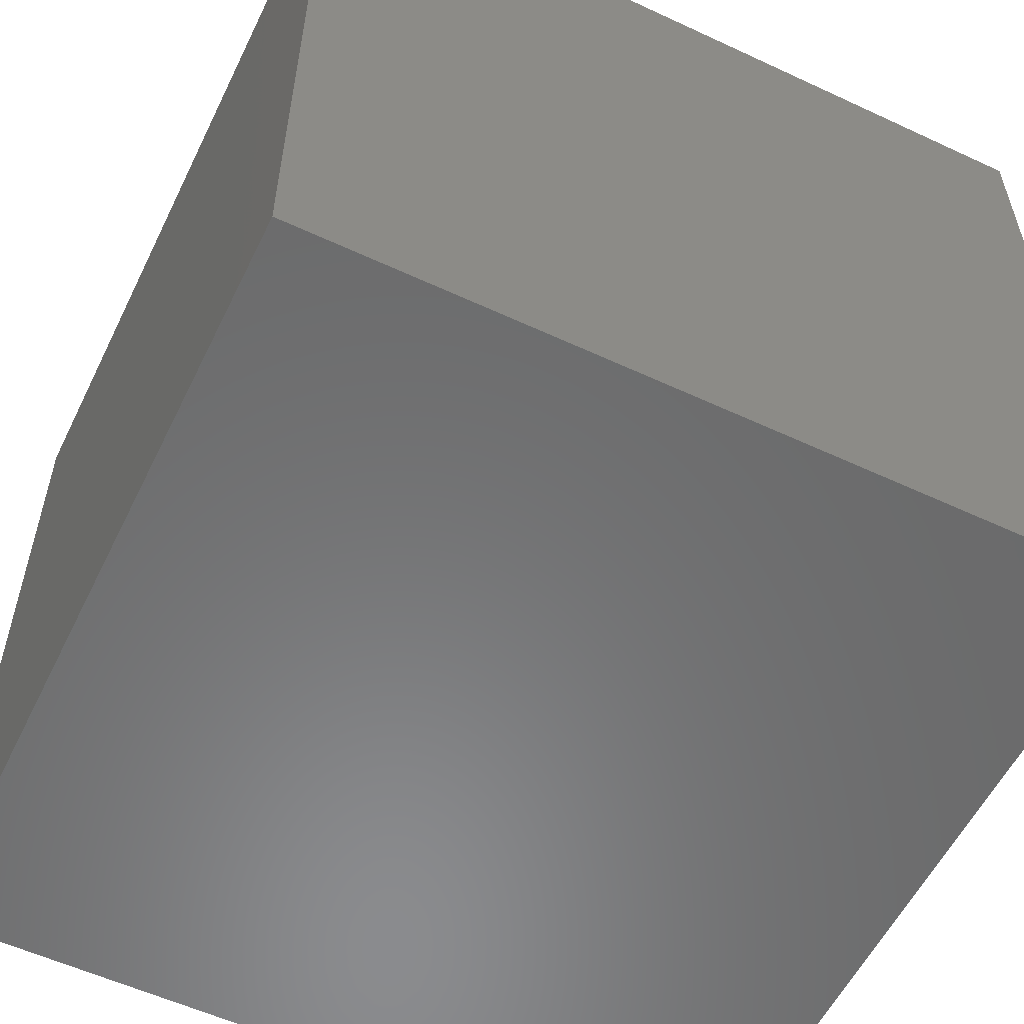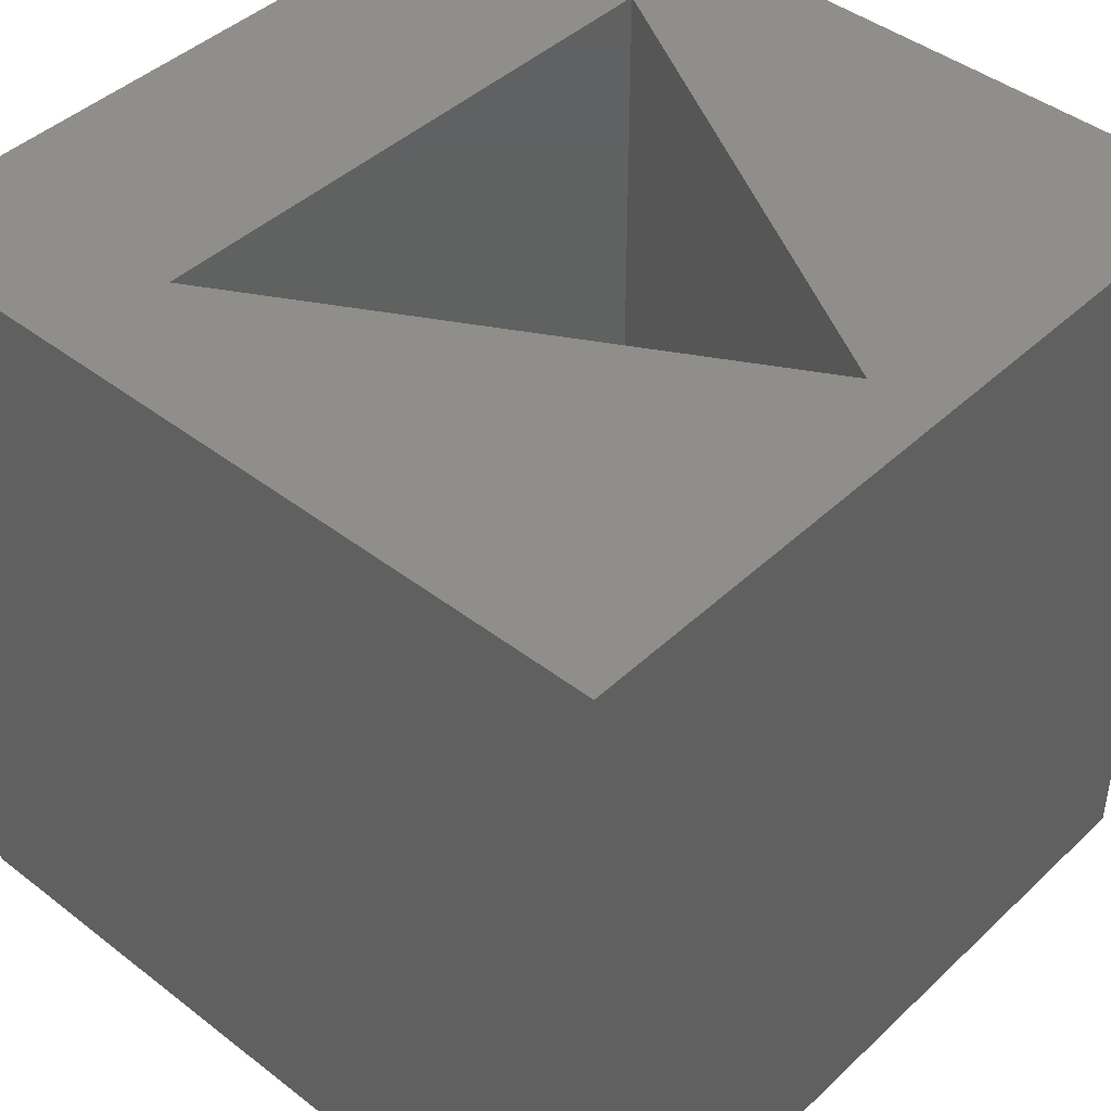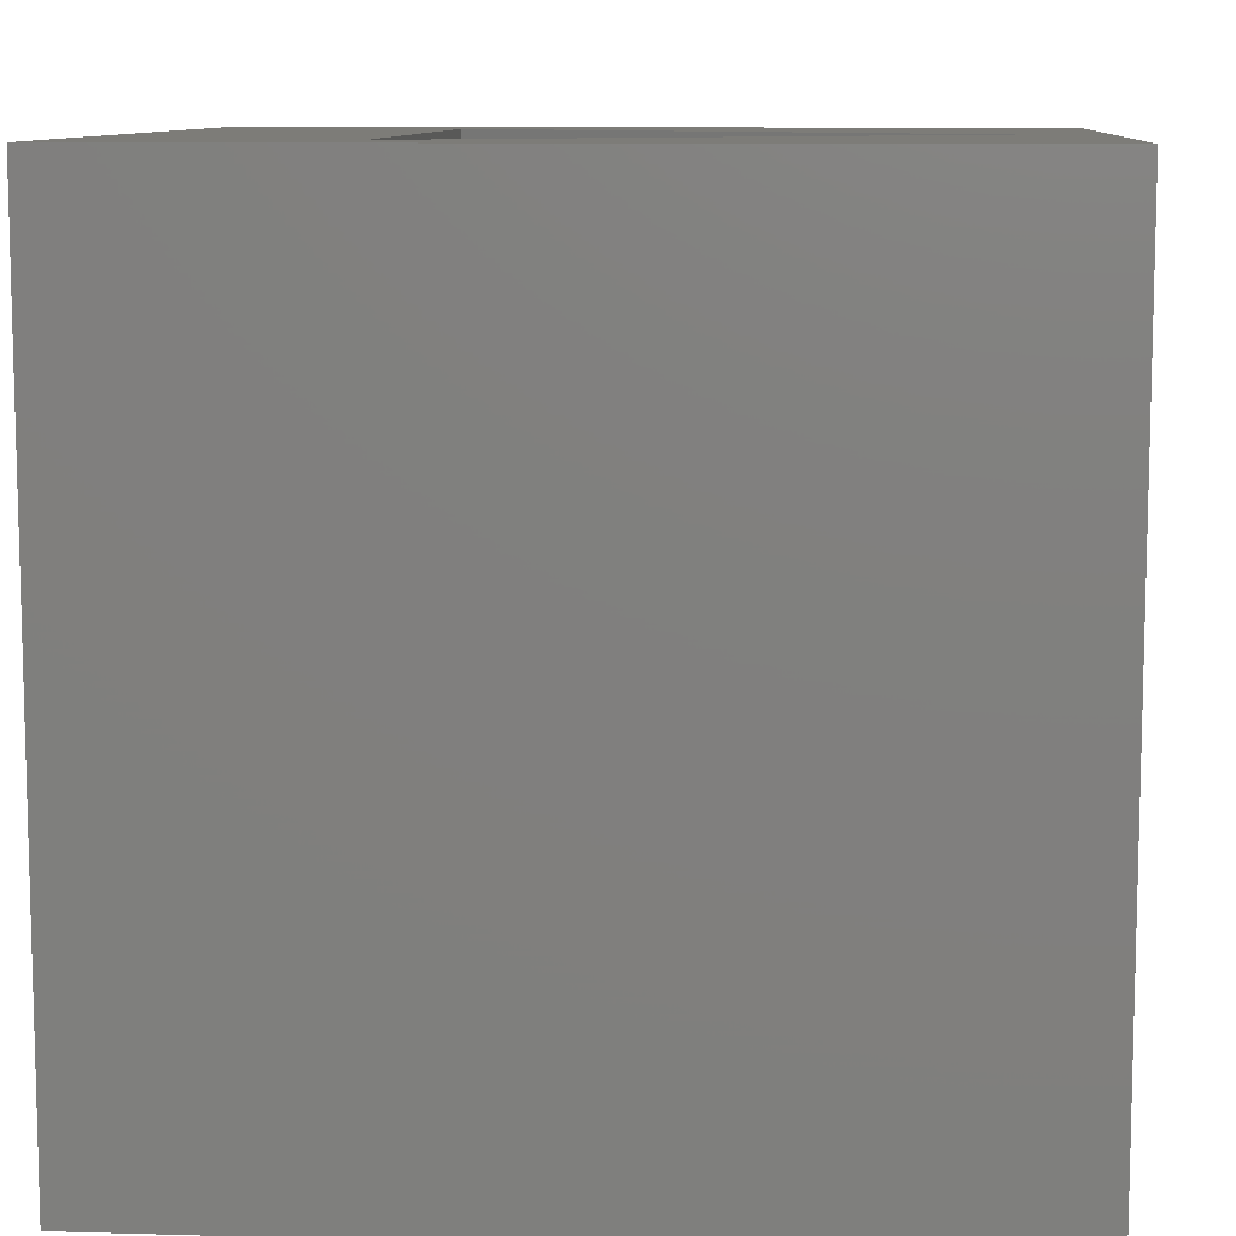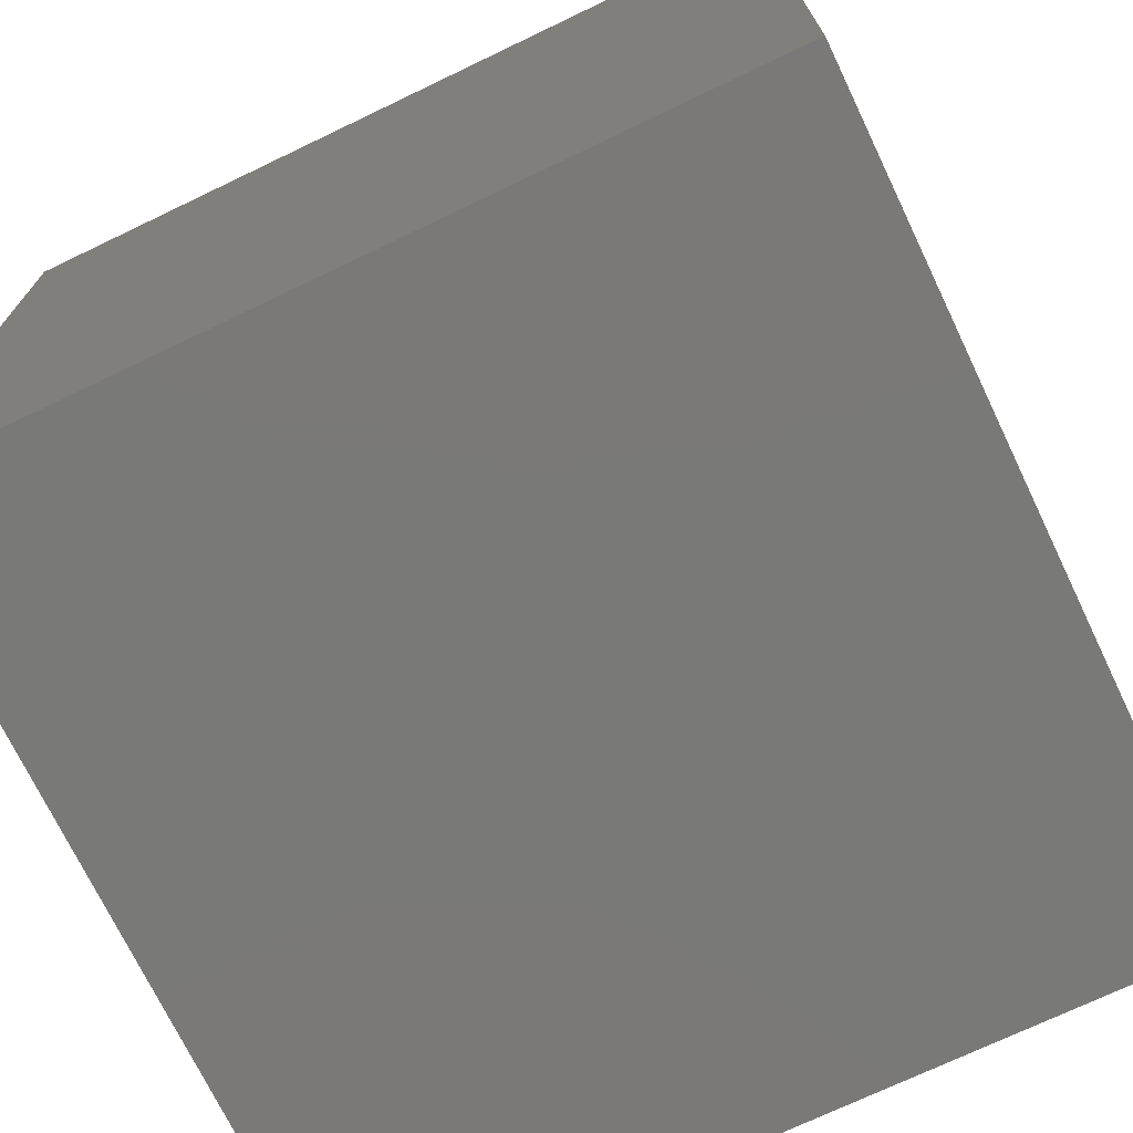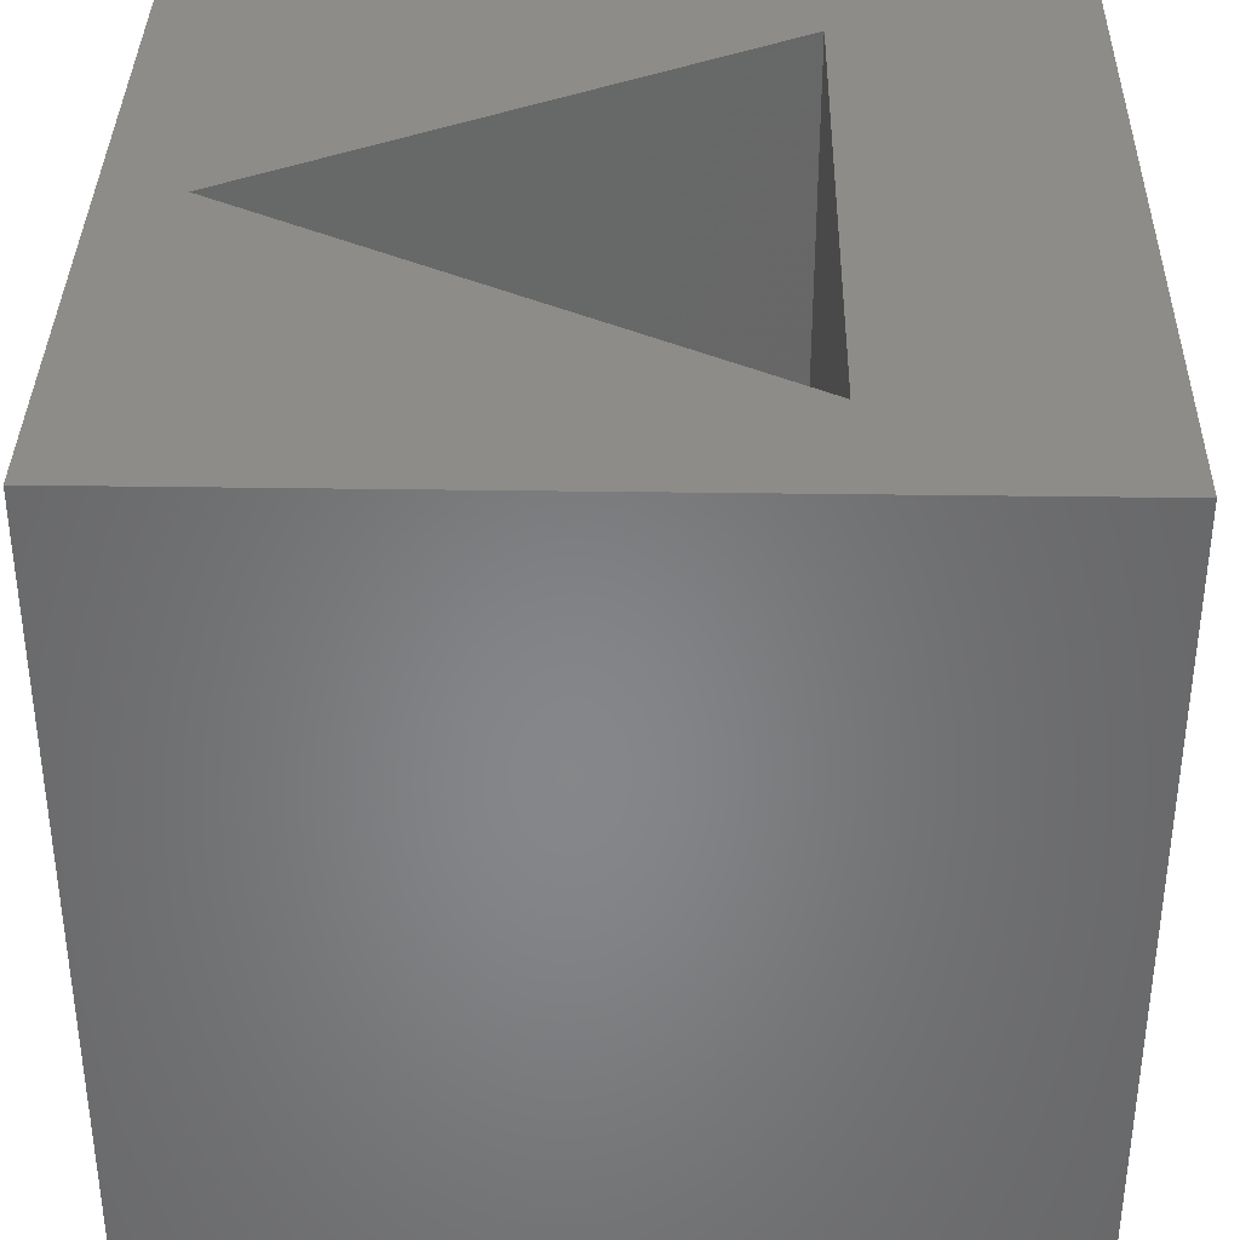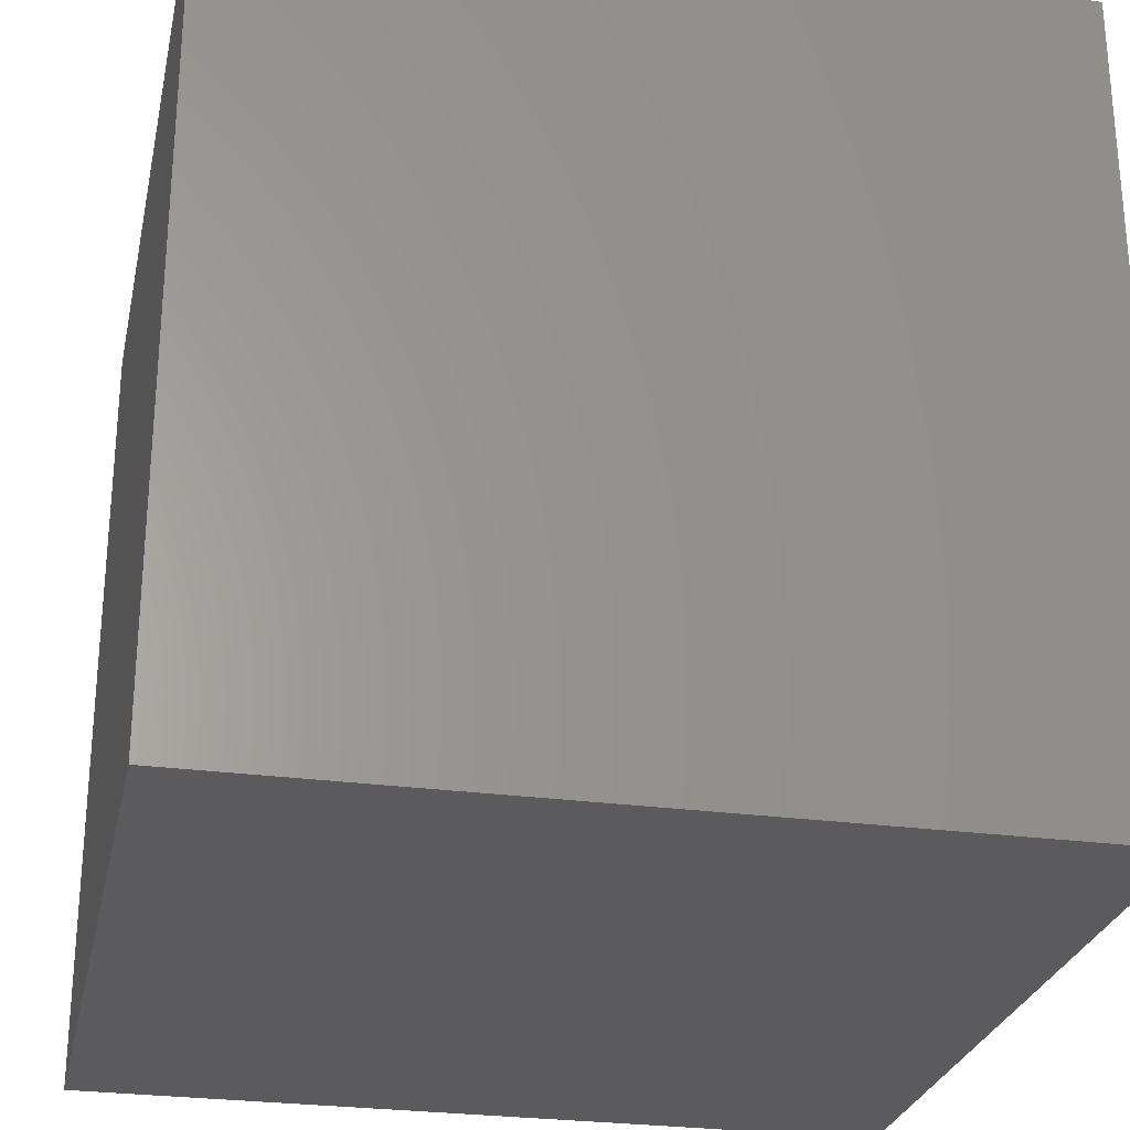
<metadata>
{"format":"stl","ext":"stl","renderer":"f3d","projection":"perspective","resolution":1024,"background":"white","views":[{"elev":-56.8,"azim":64.1,"up":"+Z"},{"elev":43.6,"azim":-47.7,"up":"+Z"},{"elev":9.5,"azim":-85.7,"up":"+Z"},{"elev":-72.2,"azim":-154.4,"up":"+Y"},{"elev":36.4,"azim":91.1,"up":"+Z"},{"elev":-27.0,"azim":-11.9,"up":"+Z"}]}
</metadata>
<code>
# stl→obj: 14 verts, 24 faces
v 10 0 10
v 10 10 0
v 10 10 10
v 10 0 0
v 8.551 7.05 10
v 1.449 7.05 10
v 0 10 10
v 5 0.9 10
v 0 0 10
v 5 0.9 1
v 8.551 7.05 1
v 1.449 7.05 1
v 0 0 0
v 0 10 0
f 1 2 3
f 2 1 4
f 3 5 1
f 3 6 5
f 6 3 7
f 8 1 5
f 8 9 1
f 6 9 8
f 9 6 7
f 10 11 12
f 13 7 14
f 7 13 9
f 2 7 3
f 7 2 14
f 13 1 9
f 1 13 4
f 12 5 6
f 5 12 11
f 8 12 6
f 12 8 10
f 10 5 11
f 5 10 8
f 13 2 4
f 2 13 14

</code>
